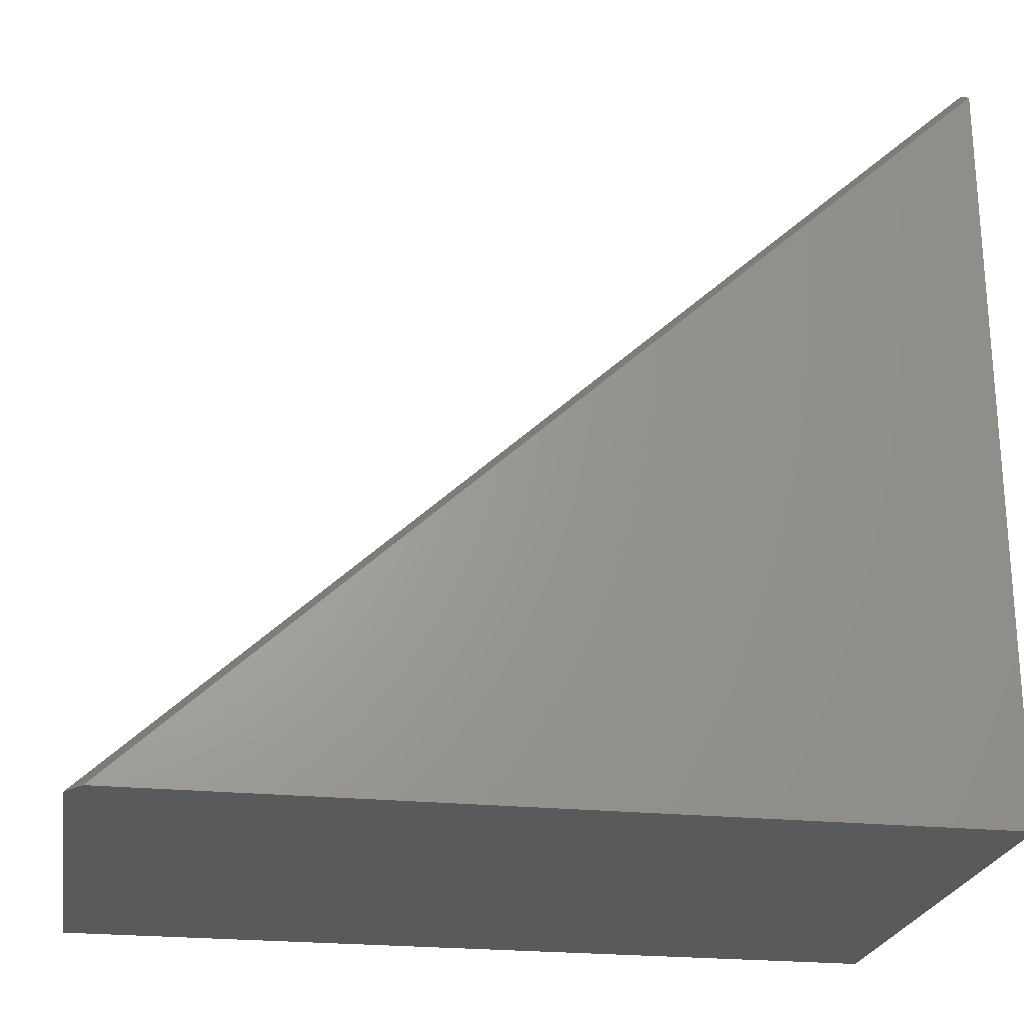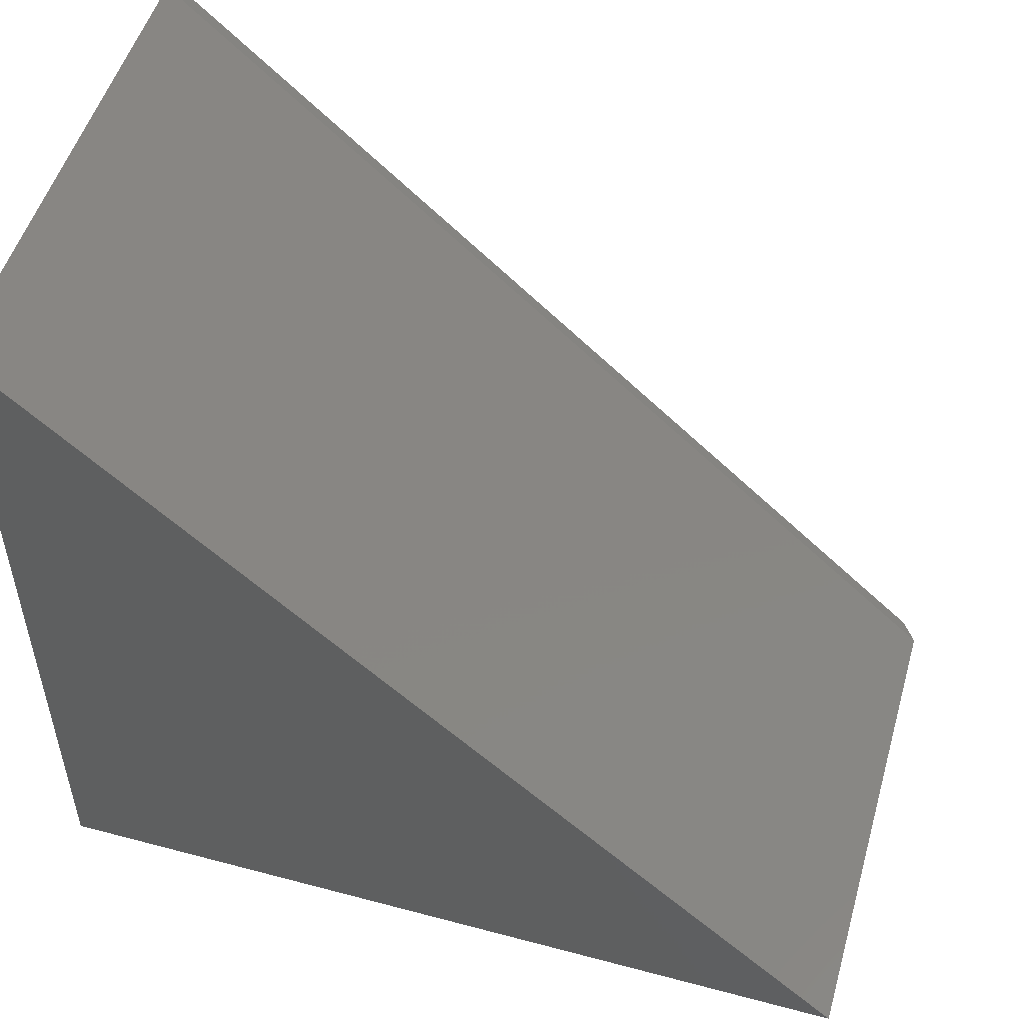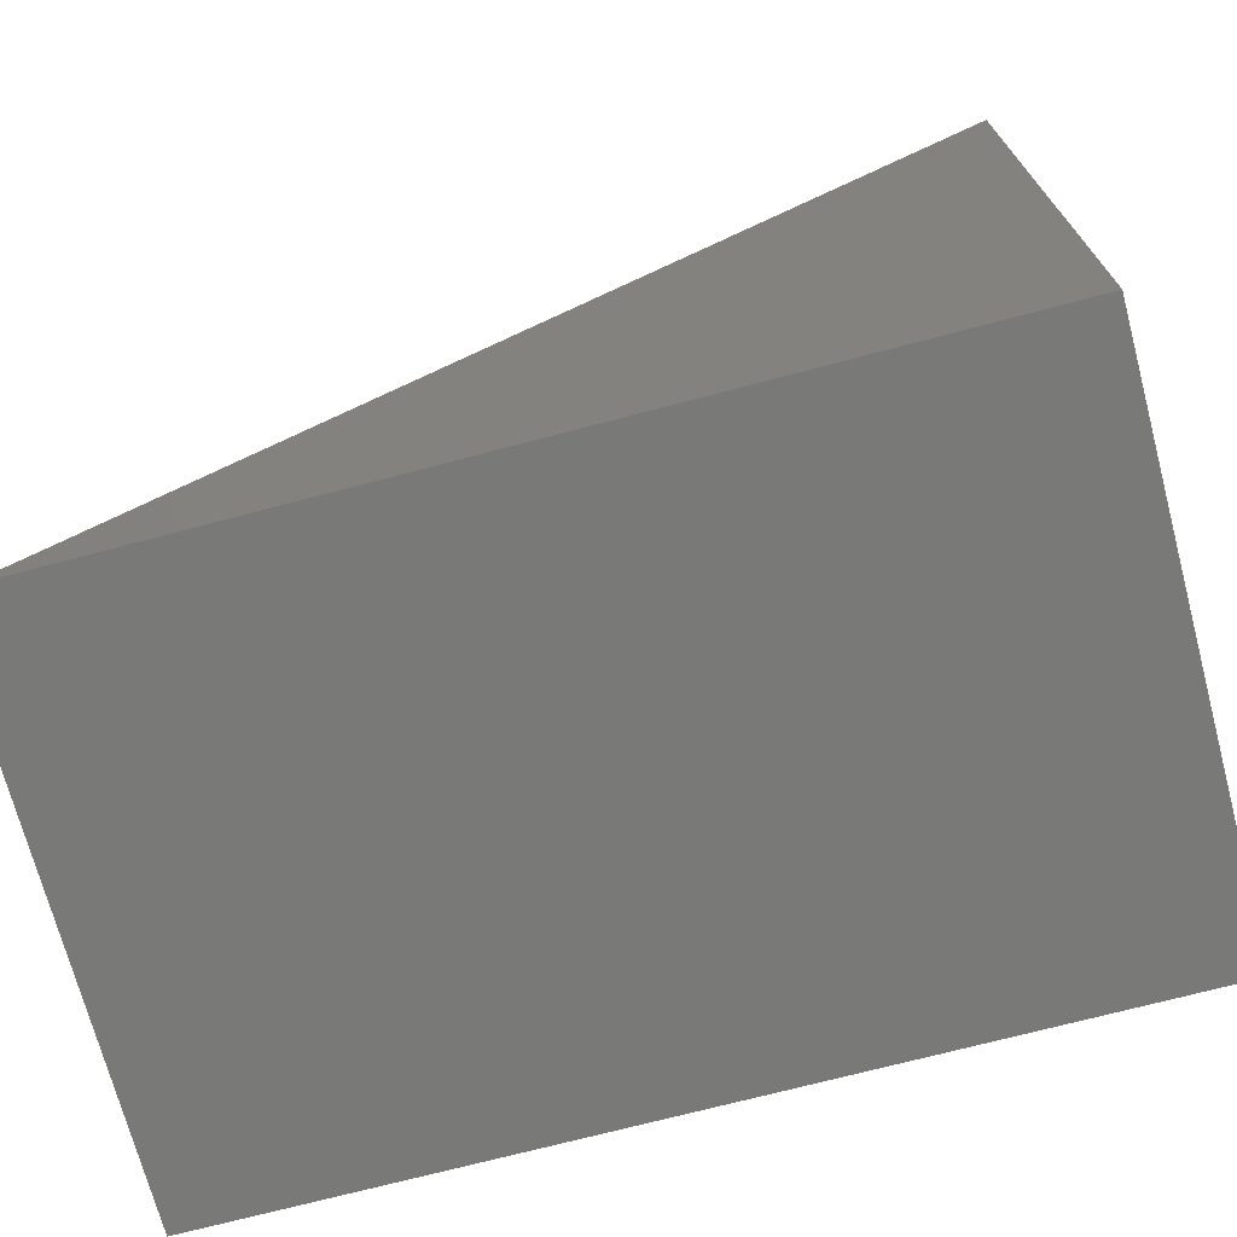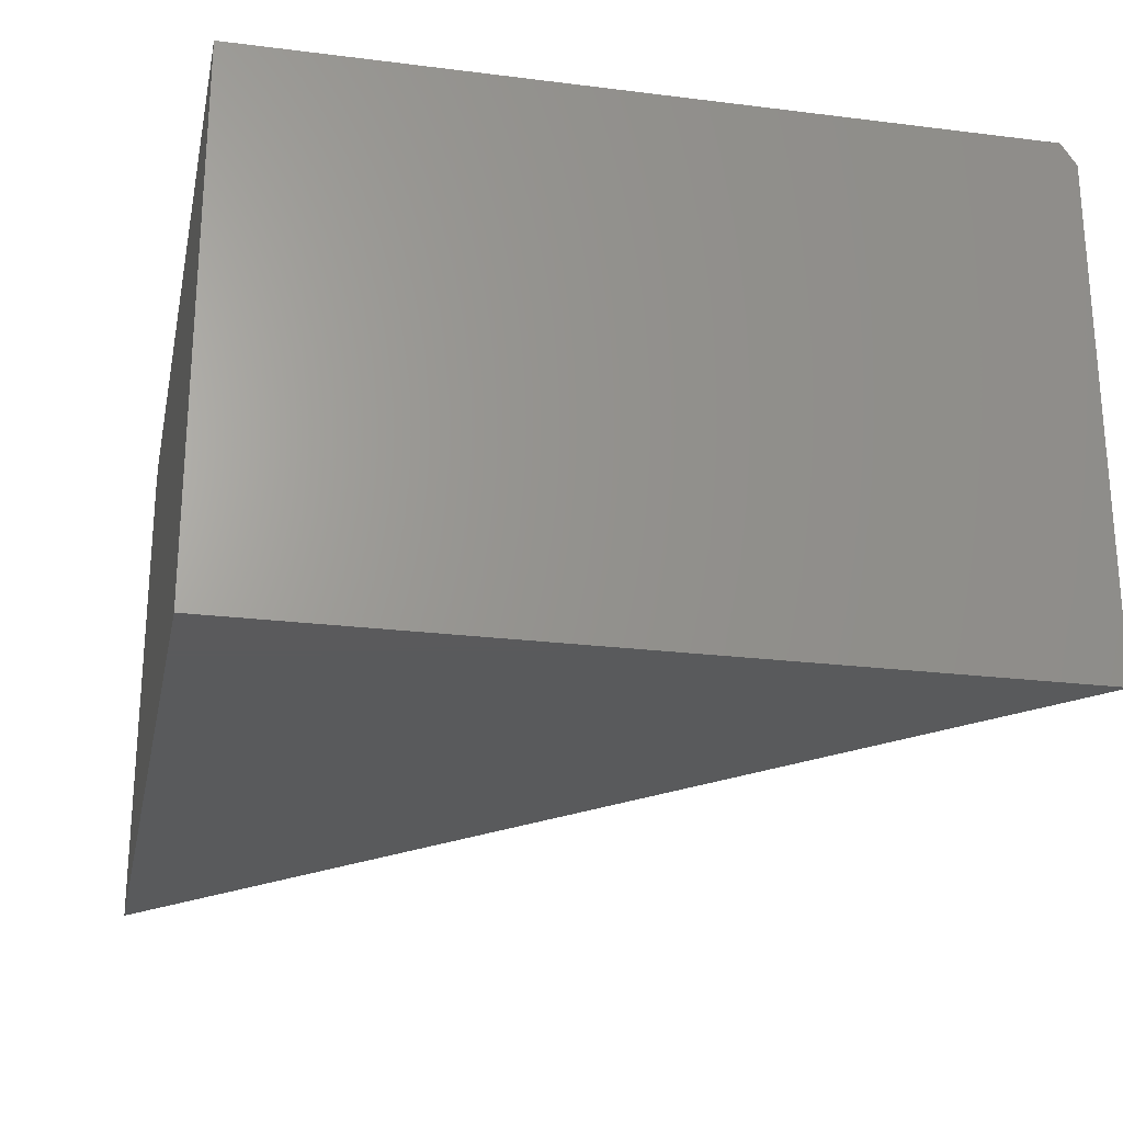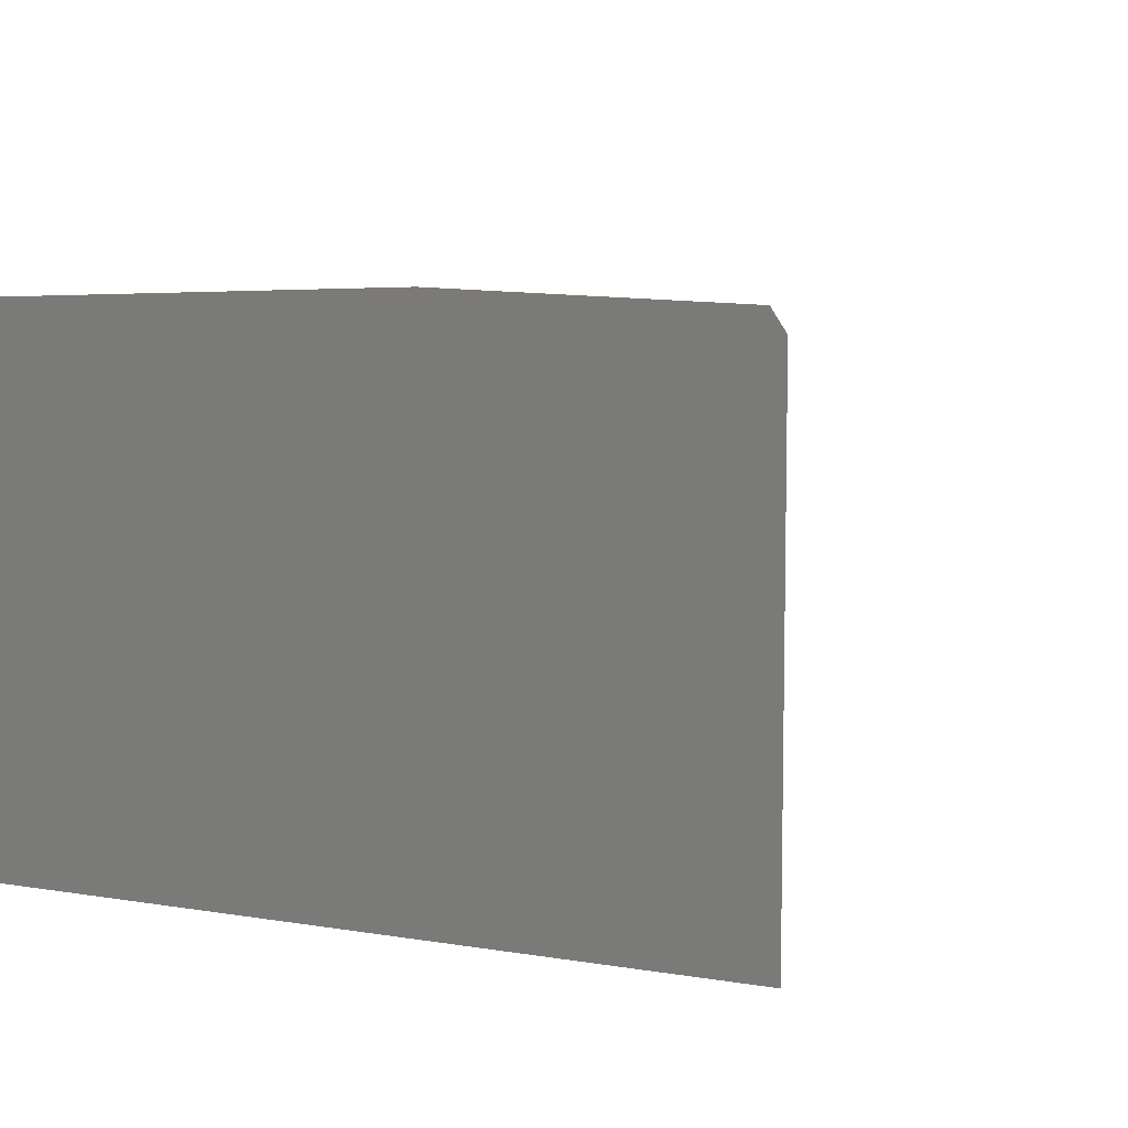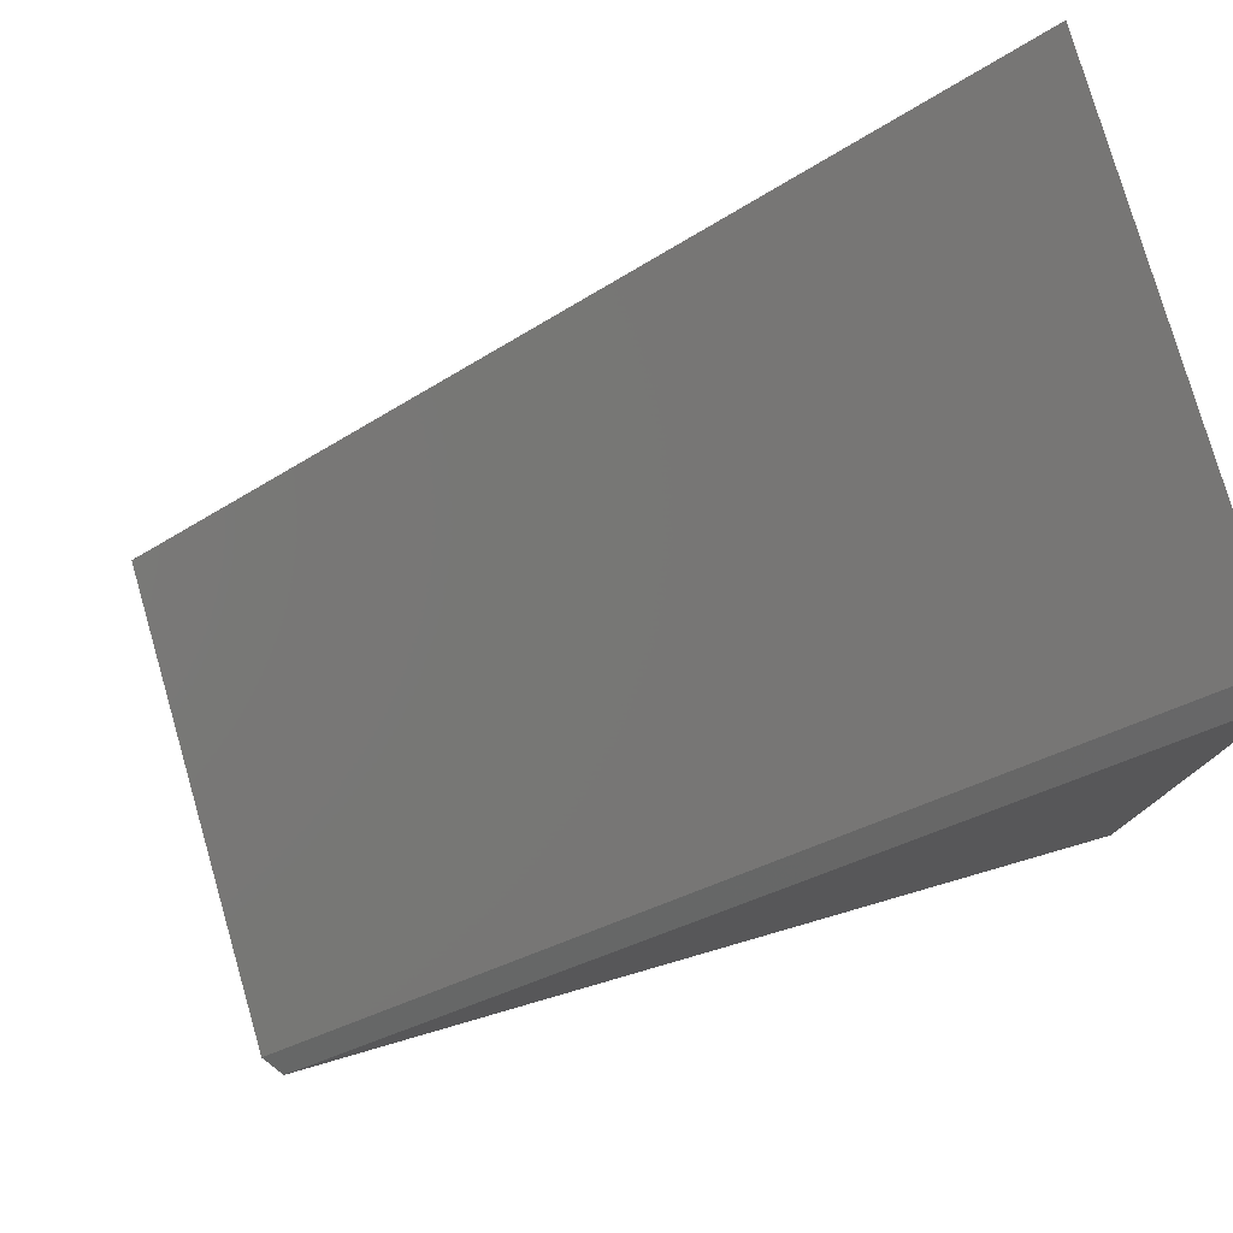
<metadata>
{"format":"stl","ext":"stl","renderer":"f3d","projection":"perspective","resolution":1024,"background":"white","views":[{"elev":-23.4,"azim":170.2,"up":"+Z"},{"elev":51.6,"azim":16.1,"up":"+Z"},{"elev":-71.7,"azim":-165.2,"up":"+Z"},{"elev":-24.2,"azim":-101.7,"up":"+Y"},{"elev":7.1,"azim":-64.4,"up":"+Y"},{"elev":78.4,"azim":163.9,"up":"+Z"}]}
</metadata>
<code>
# stl→obj: 8 verts, 12 faces
v 0.6437 0.1875 0.03158
v 0.05526 0.1875 0.03158
v 0.05526 0.1875 0.5736
v 0.05526 -0.1875 0.03158
v 0.05526 -0.1875 0.5842
v 0.05526 0.1719 0.5842
v 0.6553 -0.1875 0.03158
v 0.6553 0.1719 0.03158
f 1 2 3
f 2 4 3
f 3 4 5
f 3 5 6
f 7 8 5
f 5 8 6
f 4 2 7
f 7 2 1
f 7 1 8
f 8 1 6
f 6 1 3
f 4 7 5

</code>
